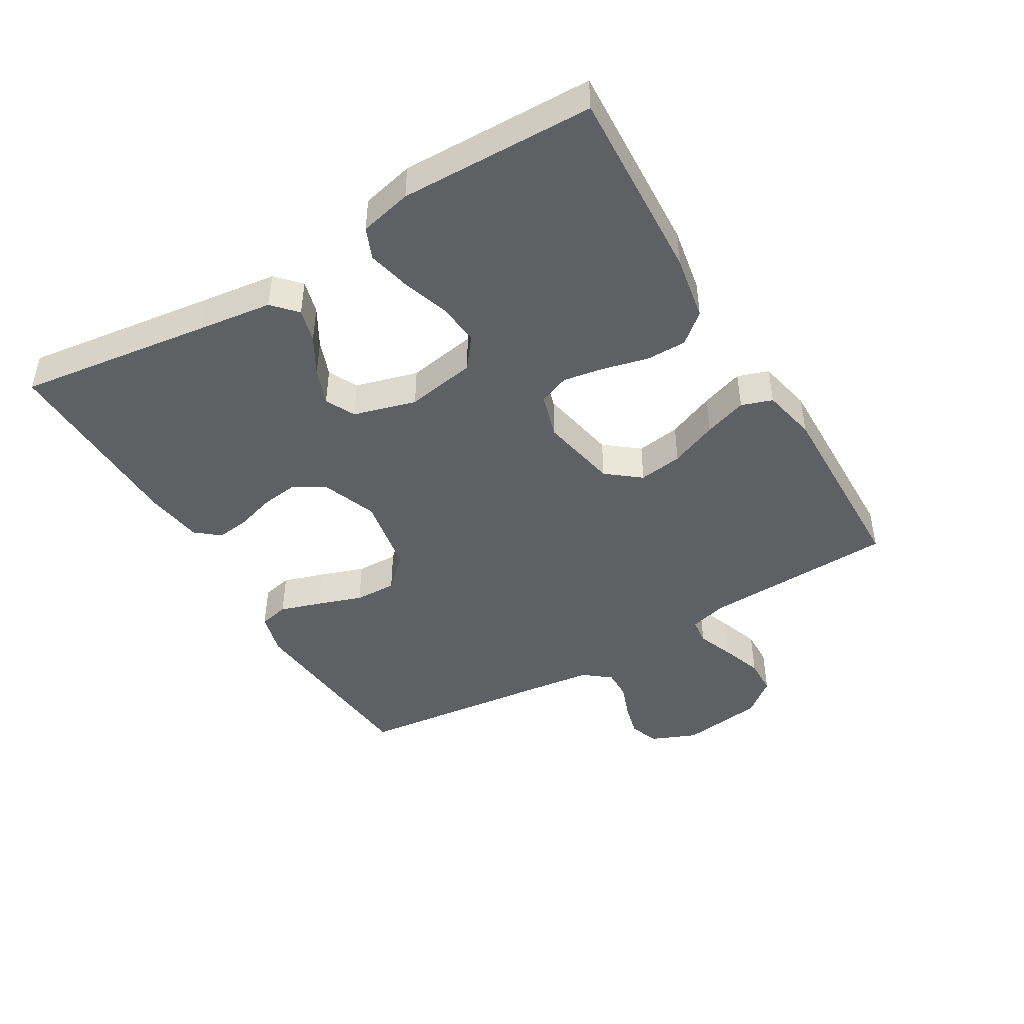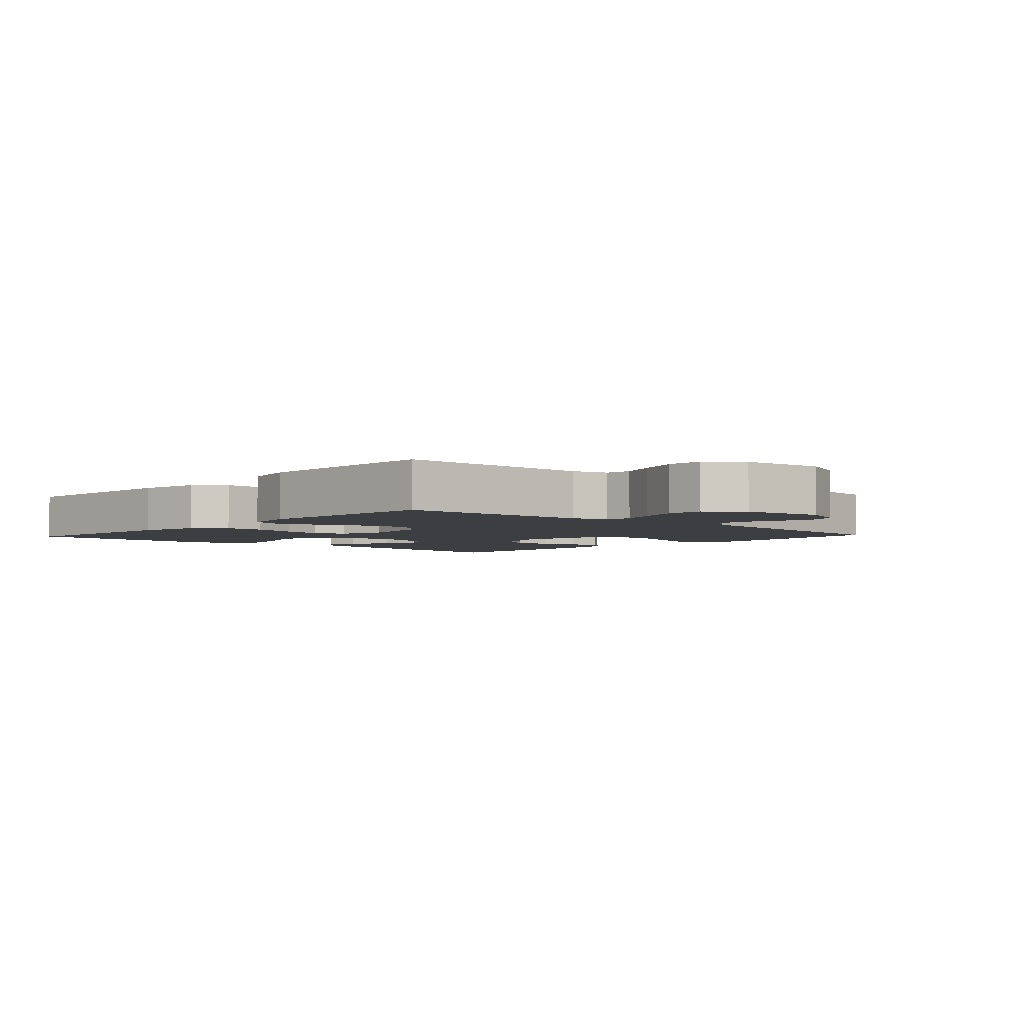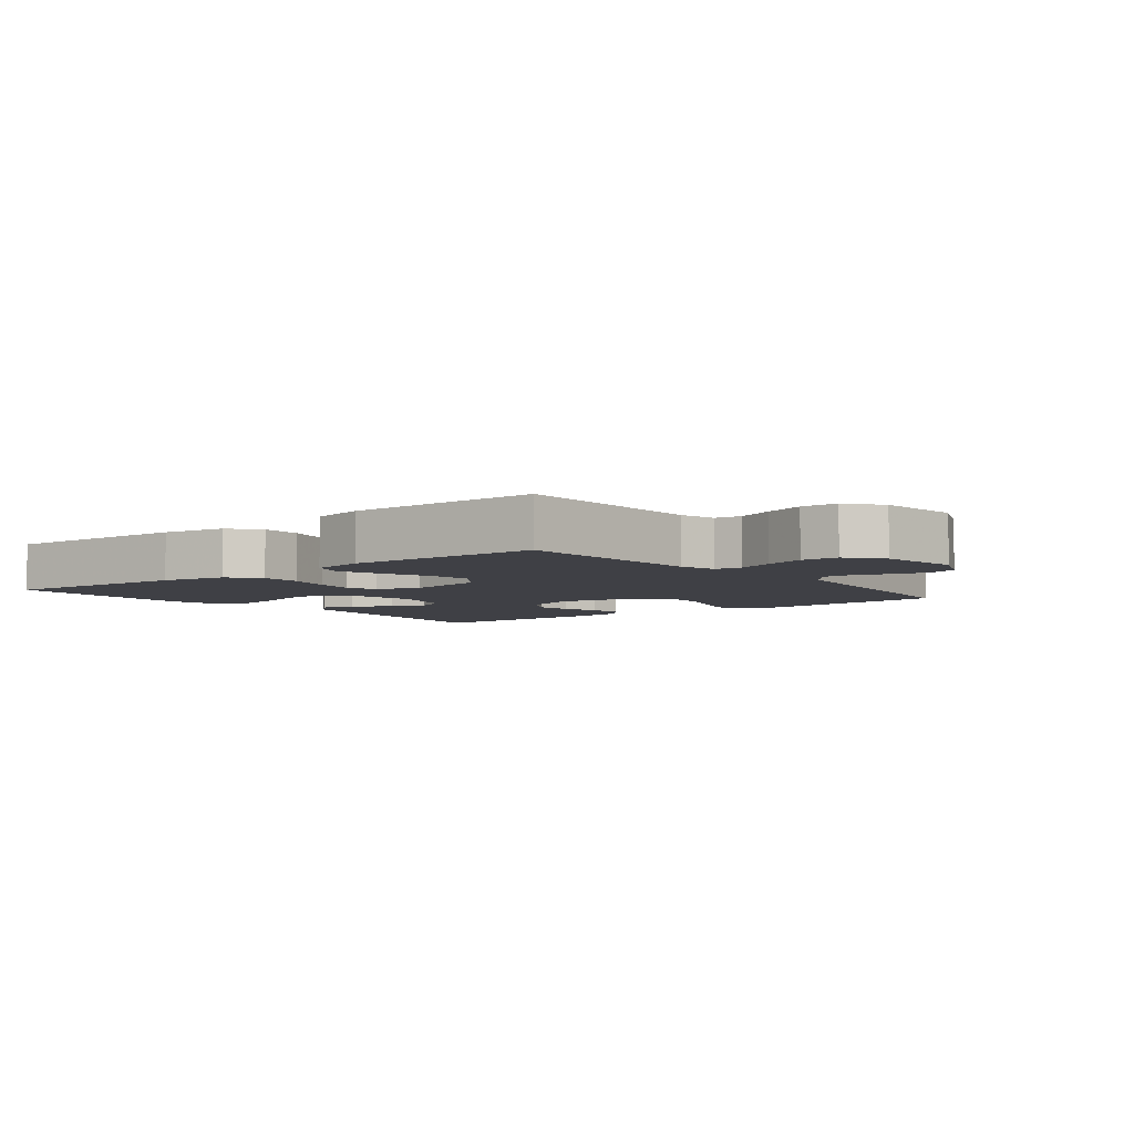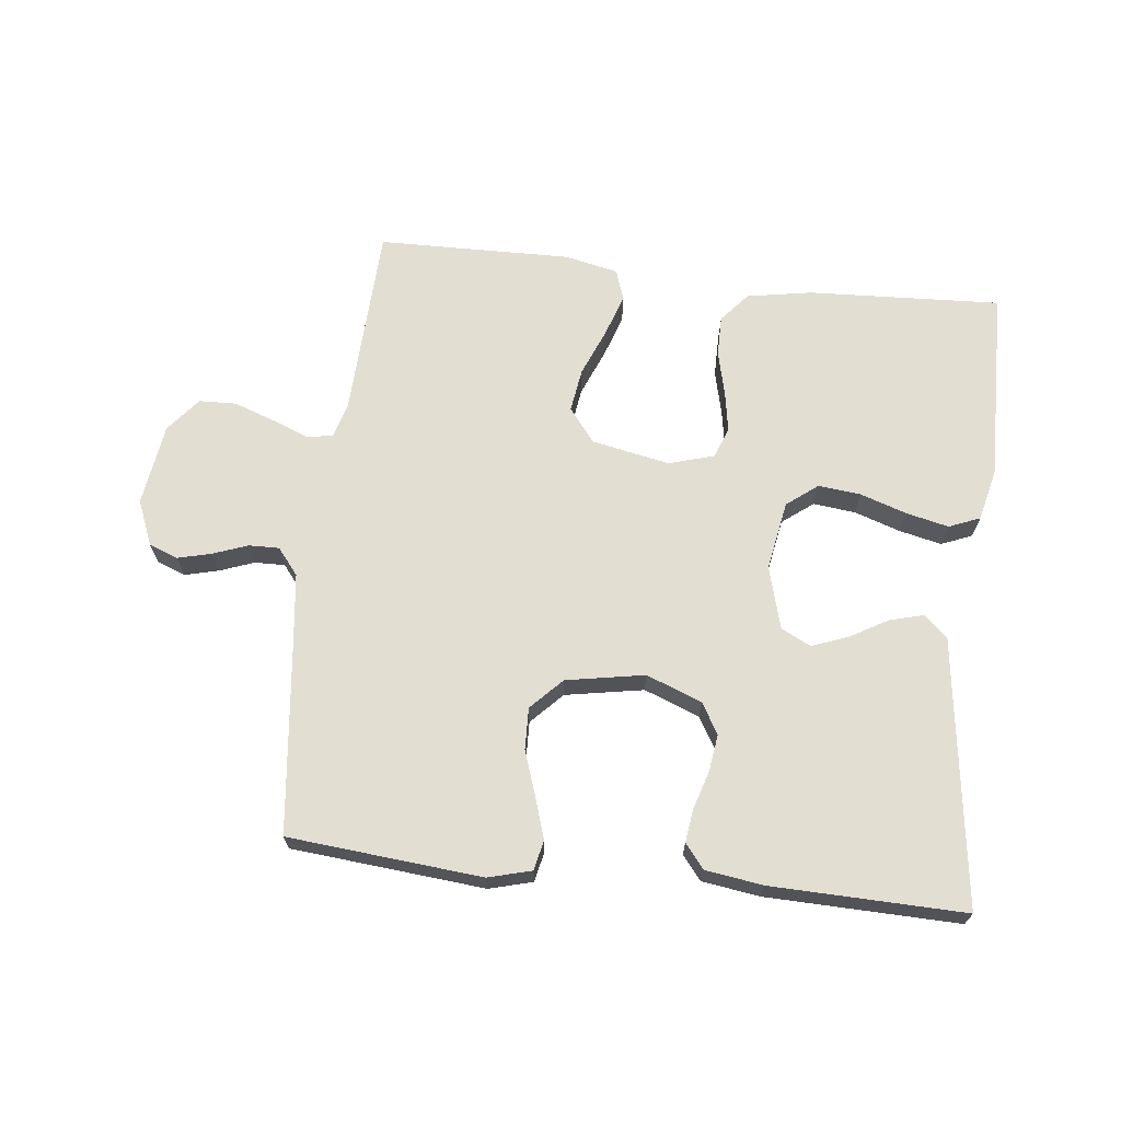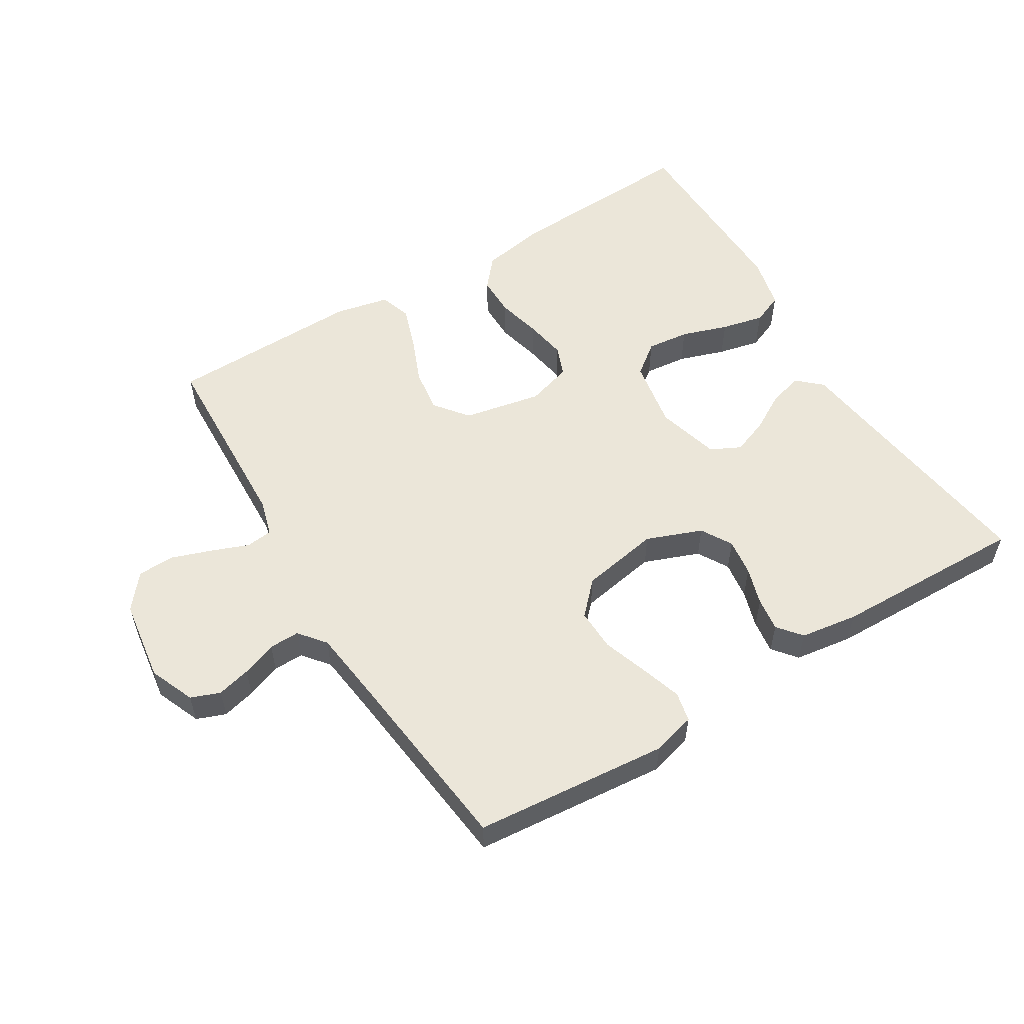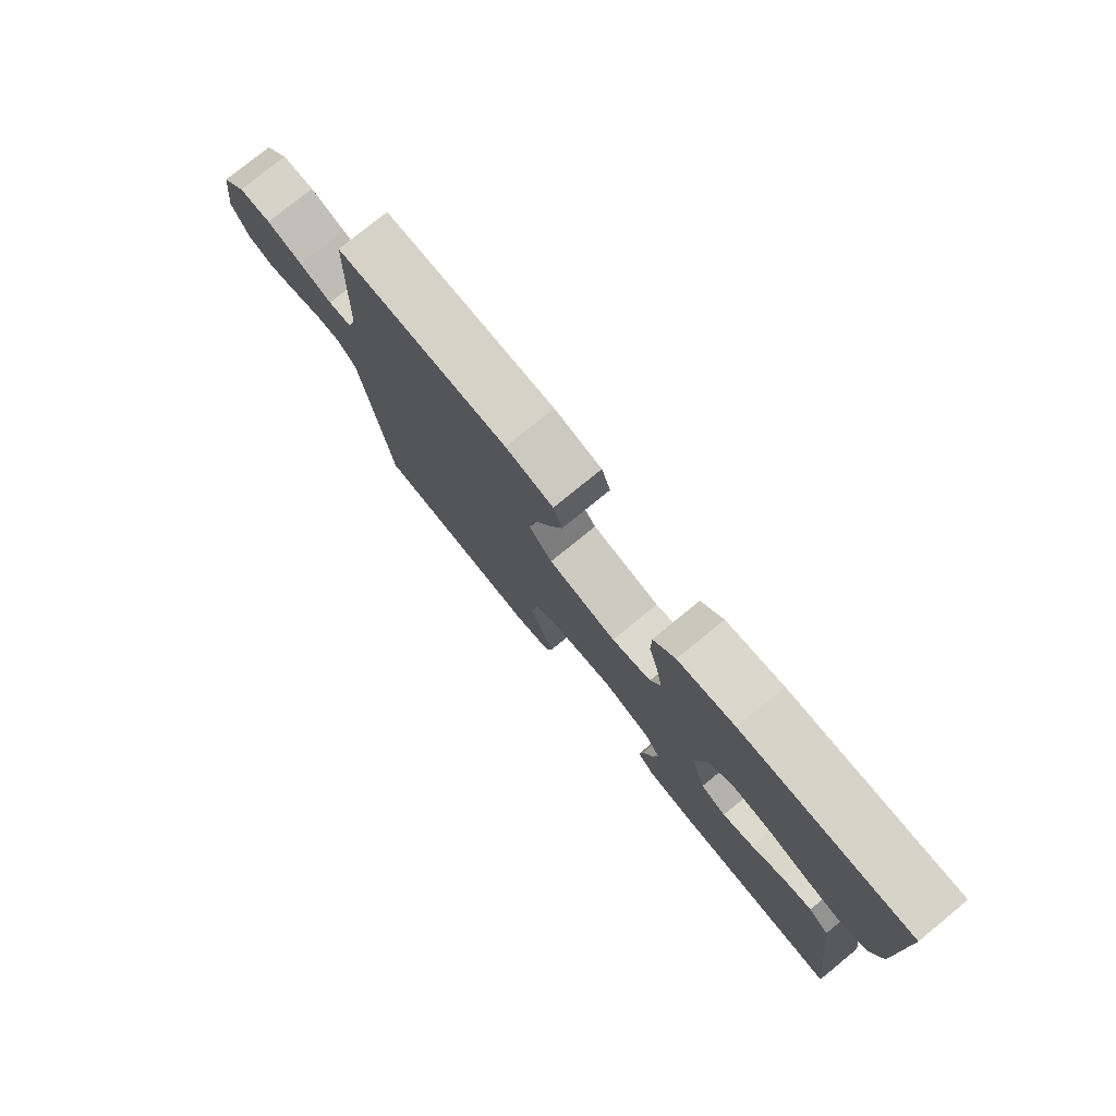
<metadata>
{"format":"obj","ext":"obj","renderer":"f3d","projection":"perspective","resolution":1024,"background":"white","views":[{"elev":-45.2,"azim":-59.4,"up":"+Y"},{"elev":-3.6,"azim":47.3,"up":"+Y"},{"elev":-5.2,"azim":38.2,"up":"+Y"},{"elev":67.9,"azim":-173.5,"up":"+Y"},{"elev":55.4,"azim":148.6,"up":"+Y"},{"elev":78.0,"azim":-129.2,"up":"+Z"}]}
</metadata>
<code>
v 0.5 0.07 -0.5
v 0.2 0.07 -0.527
v 0.133 0.07 -0.509
v 0.123 0.07 -0.463
v 0.143 0.07 -0.4
v 0.167 0.07 -0.33
v 0.169 0.07 -0.265
v 0.122 0.07 -0.216
v 0 0.07 -0.194
v -0.086 0.07 -0.227
v -0.114 0.07 -0.275
v -0.106 0.07 -0.333
v -0.088 0.07 -0.391
v -0.081 0.07 -0.443
v -0.111 0.07 -0.48
v -0.2 0.07 -0.493
v -0.5 0.07 -0.5
v -0.46 0.07 -0.2
v -0.445 0.07 -0.085
v -0.408 0.07 -0.051
v -0.356 0.07 -0.065
v -0.297 0.07 -0.099
v -0.241 0.07 -0.12
v -0.195 0.07 -0.097
v -0.168 0.07 0
v -0.187 0.07 0.108
v -0.235 0.07 0.145
v -0.301 0.07 0.138
v -0.373 0.07 0.114
v -0.439 0.07 0.099
v -0.487 0.07 0.119
v -0.506 0.07 0.2
v -0.5 0.07 0.5
v -0.2 0.07 0.485
v -0.099 0.07 0.467
v -0.06 0.07 0.421
v -0.06 0.07 0.358
v -0.077 0.07 0.289
v -0.088 0.07 0.225
v -0.07 0.07 0.178
v 0 0.07 0.157
v 0.121 0.07 0.181
v 0.162 0.07 0.233
v 0.152 0.07 0.301
v 0.122 0.07 0.374
v 0.1 0.07 0.44
v 0.116 0.07 0.488
v 0.2 0.07 0.506
v 0.5 0.07 0.5
v 0.512 0.07 0.2
v 0.528 0.07 0.144
v 0.569 0.07 0.139
v 0.626 0.07 0.161
v 0.689 0.07 0.183
v 0.746 0.07 0.181
v 0.789 0.07 0.128
v 0.807 0.07 0
v 0.778 0.07 -0.07
v 0.733 0.07 -0.087
v 0.681 0.07 -0.074
v 0.627 0.07 -0.054
v 0.58 0.07 -0.053
v 0.547 0.07 -0.094
v 0.534 0.07 -0.2
v 0.5 0 -0.5
v 0.2 0 -0.527
v 0.133 0 -0.509
v 0.123 0 -0.463
v 0.143 0 -0.4
v 0.167 0 -0.33
v 0.169 0 -0.265
v 0.122 0 -0.216
v 0 0 -0.194
v -0.086 0 -0.227
v -0.114 0 -0.275
v -0.106 0 -0.333
v -0.088 0 -0.391
v -0.081 0 -0.443
v -0.111 0 -0.48
v -0.2 0 -0.493
v -0.5 0 -0.5
v -0.46 0 -0.2
v -0.445 0 -0.085
v -0.408 0 -0.051
v -0.356 0 -0.065
v -0.297 0 -0.099
v -0.241 0 -0.12
v -0.195 0 -0.097
v -0.168 0 0
v -0.187 0 0.108
v -0.235 0 0.145
v -0.301 0 0.138
v -0.373 0 0.114
v -0.439 0 0.099
v -0.487 0 0.119
v -0.506 0 0.2
v -0.5 0 0.5
v -0.2 0 0.485
v -0.099 0 0.467
v -0.06 0 0.421
v -0.06 0 0.358
v -0.077 0 0.289
v -0.088 0 0.225
v -0.07 0 0.178
v 0 0 0.157
v 0.121 0 0.181
v 0.162 0 0.233
v 0.152 0 0.301
v 0.122 0 0.374
v 0.1 0 0.44
v 0.116 0 0.488
v 0.2 0 0.506
v 0.5 0 0.5
v 0.512 0 0.2
v 0.528 0 0.144
v 0.569 0 0.139
v 0.626 0 0.161
v 0.689 0 0.183
v 0.746 0 0.181
v 0.789 0 0.128
v 0.807 0 0
v 0.778 0 -0.07
v 0.733 0 -0.087
v 0.681 0 -0.074
v 0.627 0 -0.054
v 0.58 0 -0.053
v 0.547 0 -0.094
v 0.534 0 -0.2
f 59 60 61
f 58 59 61
f 57 58 61
f 56 57 61
f 55 56 61
f 54 55 61
f 53 54 61
f 52 53 61
f 51 52 61 62
f 50 51 62 63
f 48 49 50
f 47 48 50
f 46 47 50
f 45 46 50
f 44 45 50
f 50 63 64
f 44 50 64
f 43 44 64
f 36 37 38
f 35 36 38
f 34 35 38
f 33 34 38
f 32 33 38
f 31 32 38
f 30 31 38
f 29 30 38
f 28 29 38
f 27 28 38 39
f 26 27 39 40
f 20 21 22
f 19 20 22
f 18 19 22
f 18 22 23
f 17 18 23
f 16 17 23
f 15 16 23
f 14 15 23
f 13 14 23
f 12 13 23
f 11 12 23 24
f 4 5 6
f 3 4 6
f 2 3 6
f 1 2 6
f 64 1 6
f 64 6 7
f 64 7 8
f 43 64 8
f 42 43 8
f 41 42 8 9
f 41 9 10
f 40 41 10
f 26 40 10
f 25 26 10
f 10 11 24 25
f 125 124 123
f 125 123 122
f 125 122 121
f 125 121 120
f 125 120 119
f 125 119 118
f 125 118 117
f 125 117 116
f 126 125 116 115
f 127 126 115 114
f 114 113 112
f 114 112 111
f 114 111 110
f 114 110 109
f 114 109 108
f 128 127 114
f 128 114 108
f 128 108 107
f 102 101 100
f 102 100 99
f 102 99 98
f 102 98 97
f 102 97 96
f 102 96 95
f 102 95 94
f 102 94 93
f 102 93 92
f 103 102 92 91
f 104 103 91 90
f 86 85 84
f 86 84 83
f 86 83 82
f 87 86 82
f 87 82 81
f 87 81 80
f 87 80 79
f 87 79 78
f 87 78 77
f 87 77 76
f 88 87 76 75
f 70 69 68
f 70 68 67
f 70 67 66
f 70 66 65
f 70 65 128
f 71 70 128
f 72 71 128
f 72 128 107
f 72 107 106
f 73 72 106 105
f 74 73 105
f 74 105 104
f 74 104 90
f 74 90 89
f 89 88 75 74
f 1 65 66 2
f 2 66 67 3
f 3 67 68 4
f 4 68 69 5
f 5 69 70 6
f 6 70 71 7
f 7 71 72 8
f 8 72 73 9
f 9 73 74 10
f 10 74 75 11
f 11 75 76 12
f 12 76 77 13
f 13 77 78 14
f 14 78 79 15
f 15 79 80 16
f 16 80 81 17
f 17 81 82 18
f 18 82 83 19
f 19 83 84 20
f 20 84 85 21
f 21 85 86 22
f 22 86 87 23
f 23 87 88 24
f 24 88 89 25
f 25 89 90 26
f 26 90 91 27
f 27 91 92 28
f 28 92 93 29
f 29 93 94 30
f 30 94 95 31
f 31 95 96 32
f 32 96 97 33
f 33 97 98 34
f 34 98 99 35
f 35 99 100 36
f 36 100 101 37
f 37 101 102 38
f 38 102 103 39
f 39 103 104 40
f 40 104 105 41
f 41 105 106 42
f 42 106 107 43
f 43 107 108 44
f 44 108 109 45
f 45 109 110 46
f 46 110 111 47
f 47 111 112 48
f 48 112 113 49
f 49 113 114 50
f 50 114 115 51
f 51 115 116 52
f 52 116 117 53
f 53 117 118 54
f 54 118 119 55
f 55 119 120 56
f 56 120 121 57
f 57 121 122 58
f 58 122 123 59
f 59 123 124 60
f 60 124 125 61
f 61 125 126 62
f 62 126 127 63
f 63 127 128 64
f 64 128 65 1

</code>
